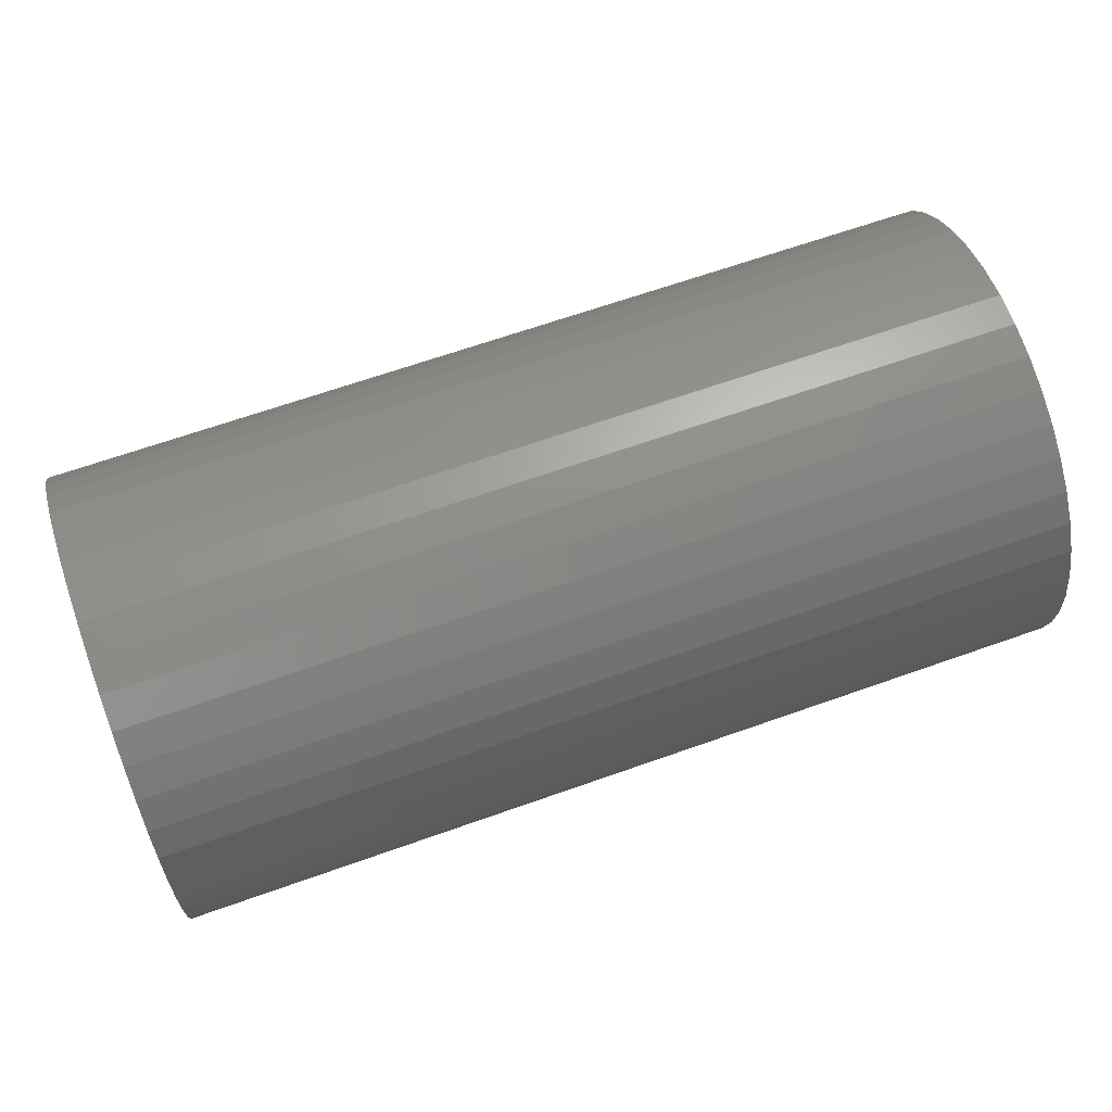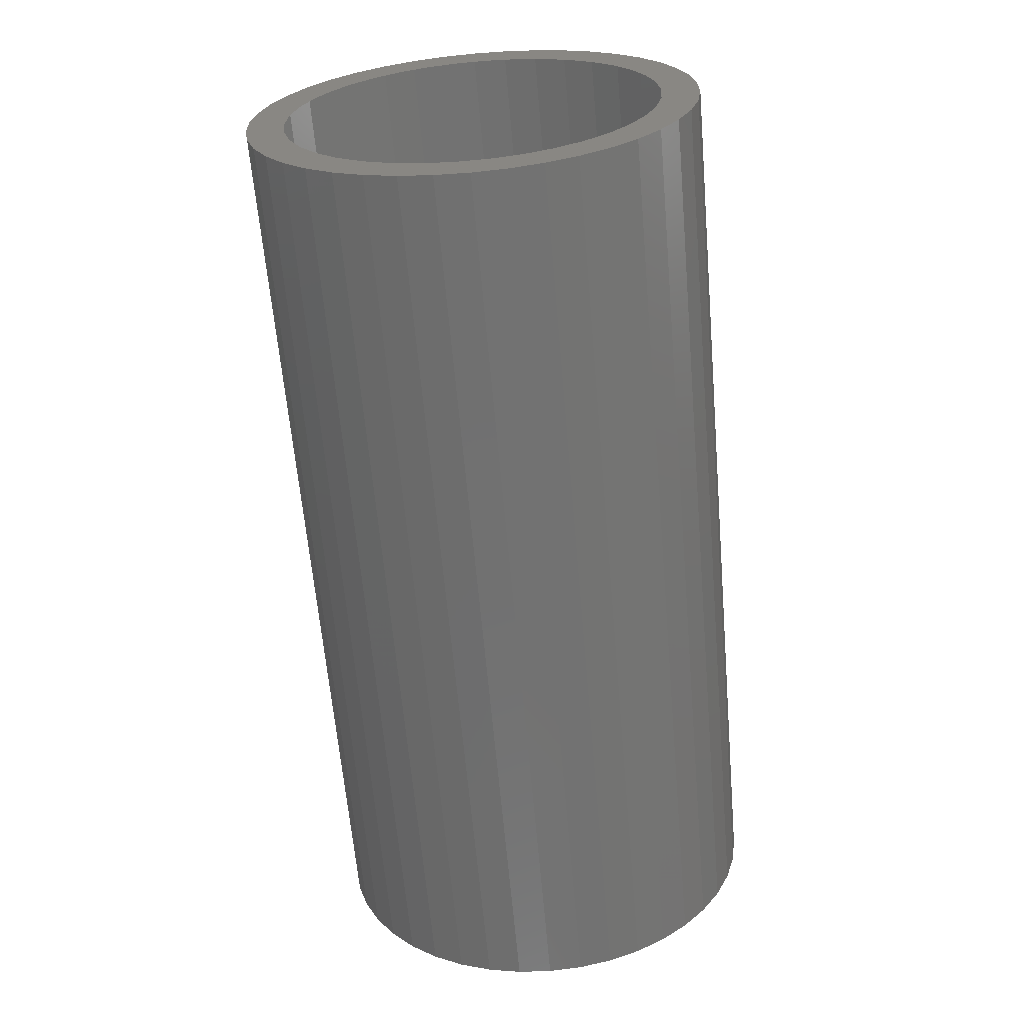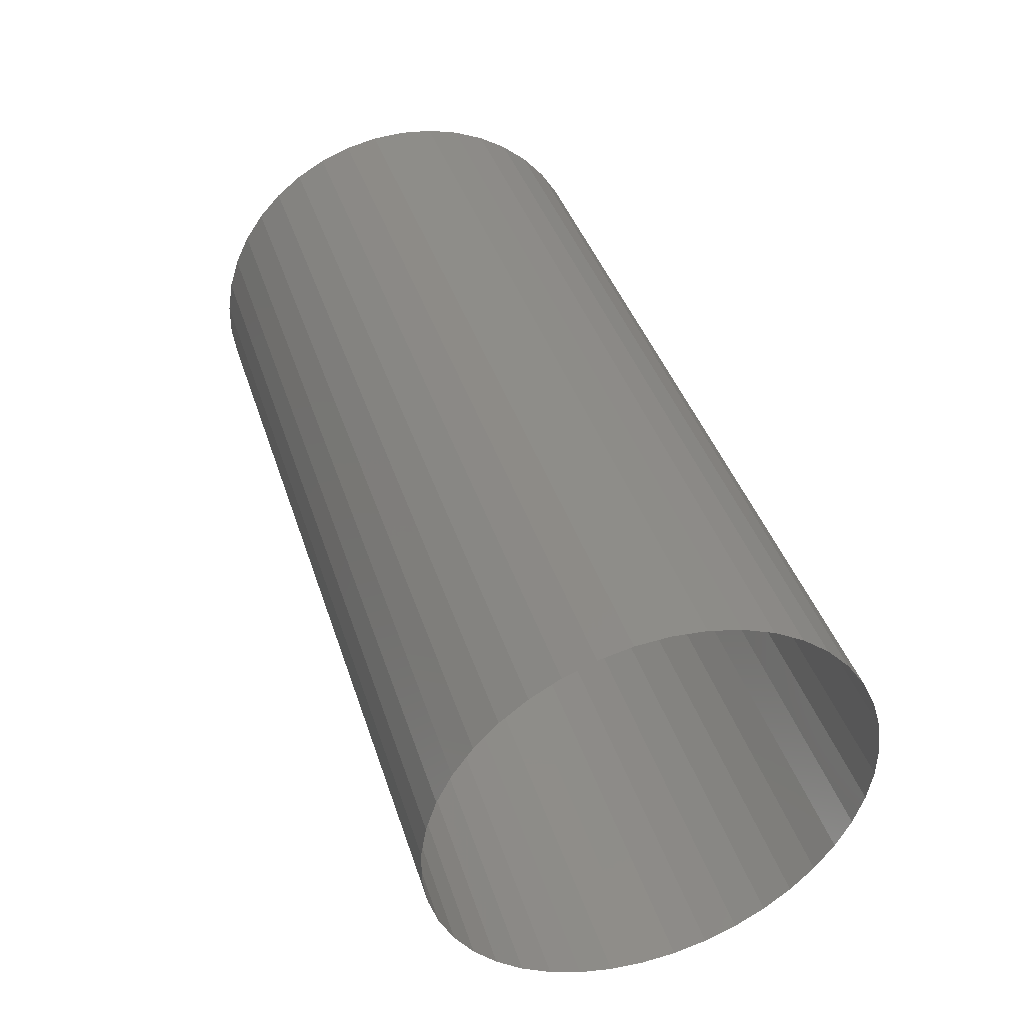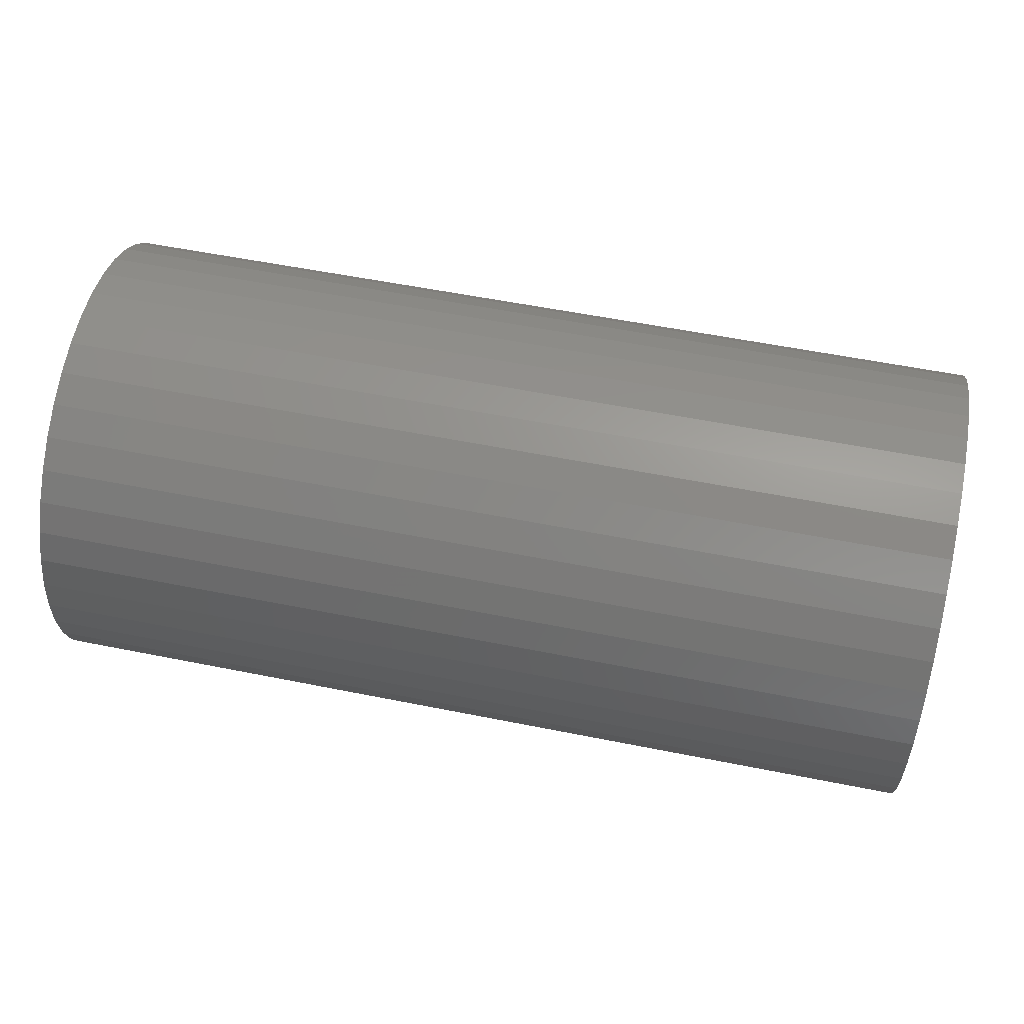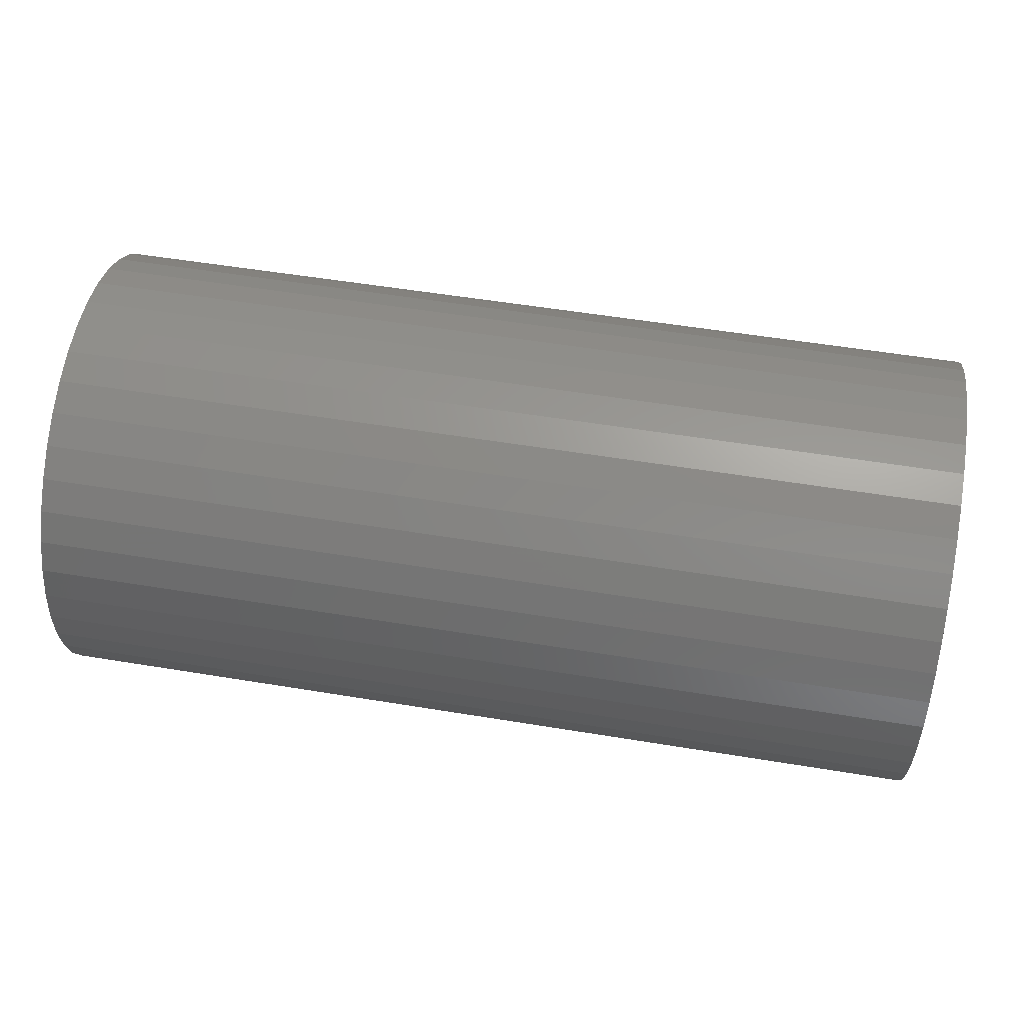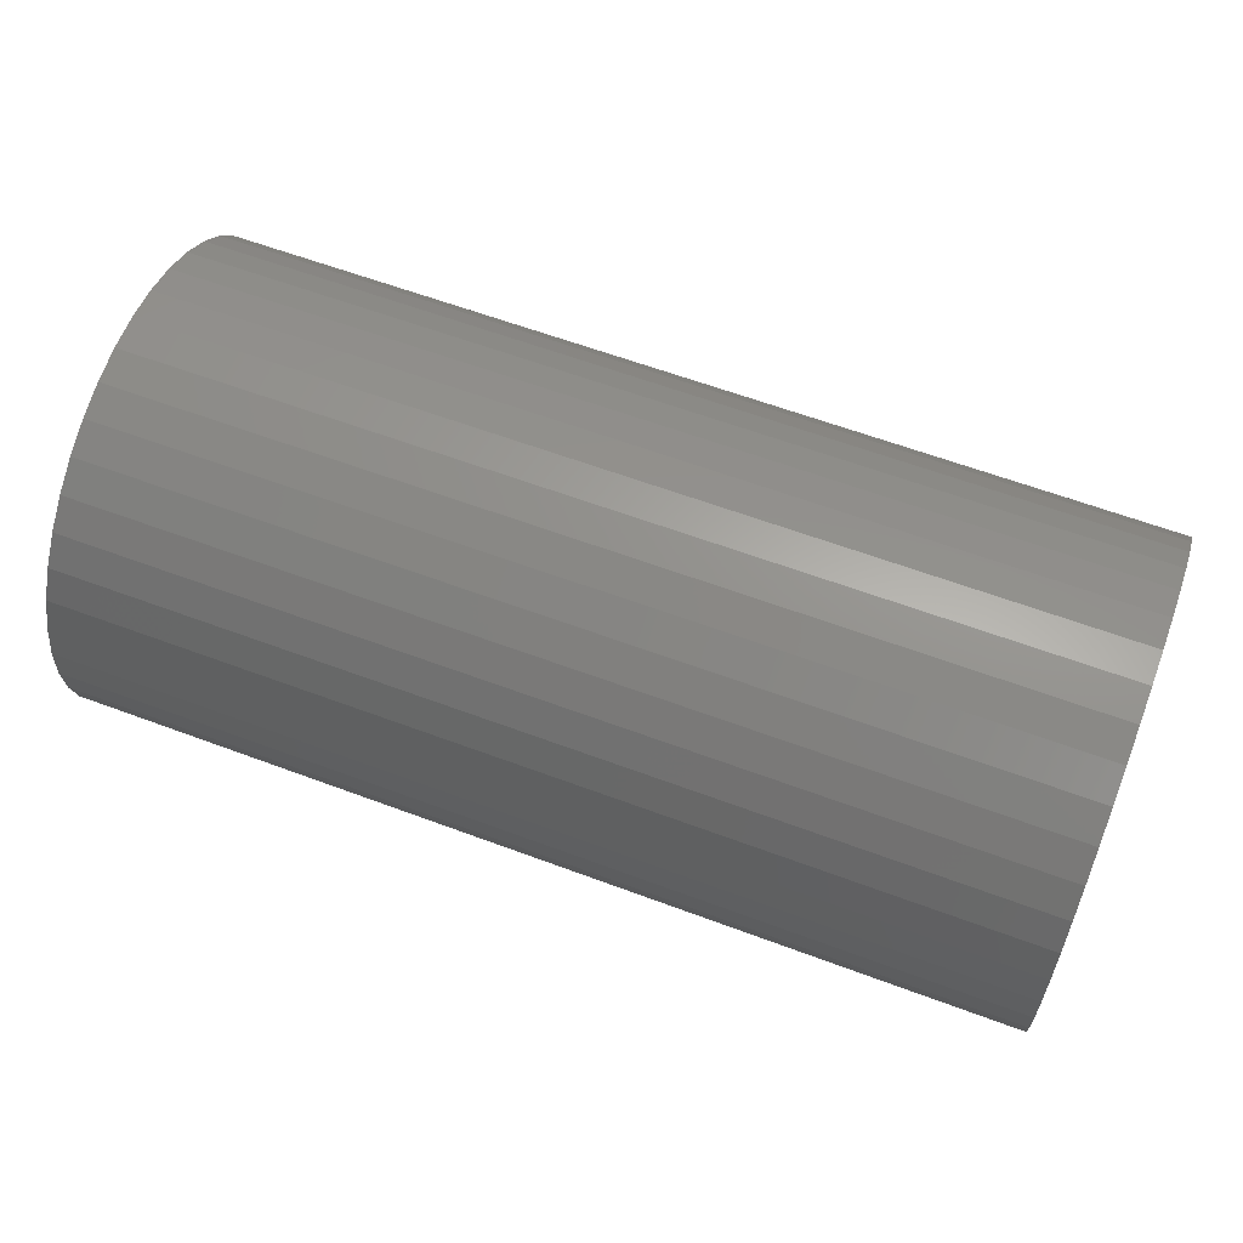
<metadata>
{"format":"stl","ext":"stl","renderer":"f3d","projection":"perspective","resolution":1024,"background":"white","views":[{"elev":66.1,"azim":160.4,"up":"+Z"},{"elev":-63.5,"azim":95.0,"up":"+Y"},{"elev":40.3,"azim":-107.2,"up":"+Y"},{"elev":56.1,"azim":11.9,"up":"+Y"},{"elev":54.6,"azim":9.9,"up":"+Y"},{"elev":61.7,"azim":20.8,"up":"+Z"}]}
</metadata>
<code>
# stl→obj: 122 verts, 164 faces
v -1737 -41.1 -37.42
v -1749 -41.1 -37.42
v -1749 -41.47 -37.68
v -1737 -41.47 -37.68
v -1737 -41.87 -37.87
v -1749 -41.87 -37.87
v -1737 -42.29 -38.01
v -1749 -42.29 -38.01
v -1749 -42.74 -38.08
v -1737 -42.74 -38.08
v -1749 -43.19 -38.09
v -1737 -43.19 -38.09
v -1749 -43.63 -38.03
v -1737 -43.63 -38.03
v -1749 -44.06 -37.9
v -1737 -44.06 -37.9
v -1749 -44.47 -37.71
v -1737 -44.47 -37.71
v -1749 -44.84 -37.46
v -1737 -44.84 -37.46
v -1749 -45.17 -37.16
v -1737 -45.17 -37.16
v -1749 -45.45 -36.81
v -1737 -45.45 -36.81
v -1749 -45.68 -36.43
v -1737 -45.68 -36.43
v -1749 -45.85 -36.01
v -1737 -45.85 -36.01
v -1749 -45.96 -35.58
v -1737 -45.96 -35.58
v -1749 -46 -35.13
v -1737 -46 -35.13
v -1749 -45.97 -34.68
v -1737 -45.97 -34.68
v -1749 -45.87 -34.24
v -1737 -45.87 -34.24
v -1749 -45.71 -33.82
v -1737 -45.71 -33.82
v -1737 -45.49 -33.43
v -1749 -45.49 -33.43
v -1737 -45.22 -33.08
v -1749 -45.22 -33.08
v -1737 -44.89 -32.77
v -1749 -44.89 -32.77
v -1737 -44.52 -32.51
v -1749 -44.52 -32.51
v -1737 -44.12 -32.31
v -1749 -44.12 -32.31
v -1737 -43.7 -32.18
v -1749 -43.7 -32.18
v -1737 -43.25 -32.11
v -1749 -43.25 -32.11
v -1737 -42.81 -32.1
v -1749 -42.81 -32.1
v -1737 -42.36 -32.16
v -1749 -42.36 -32.16
v -1737 -41.93 -32.29
v -1749 -41.93 -32.29
v -1749 -41.52 -32.48
v -1737 -41.52 -32.48
v -1749 -41.15 -32.73
v -1737 -41.15 -32.73
v -1749 -40.82 -33.03
v -1737 -40.82 -33.03
v -1749 -40.54 -33.38
v -1737 -40.54 -33.38
v -1749 -40.31 -33.76
v -1737 -40.31 -33.76
v -1749 -40.14 -34.18
v -1737 -40.14 -34.18
v -1749 -40.03 -34.61
v -1737 -40.03 -34.61
v -1749 -40 -35.06
v -1737 -40 -35.06
v -1749 -40.02 -35.51
v -1737 -40.02 -35.51
v -1749 -40.12 -35.95
v -1737 -40.12 -35.95
v -1749 -40.28 -36.37
v -1737 -40.28 -36.37
v -1749 -40.5 -36.76
v -1737 -40.5 -36.76
v -1749 -40.77 -37.11
v -1737 -40.77 -37.11
v -1737 -42.64 -32.62
v -1737 -43.05 -32.6
v -1737 -42.24 -32.71
v -1737 -43.46 -32.64
v -1737 -41.86 -32.87
v -1737 -43.86 -32.75
v -1737 -41.51 -33.09
v -1737 -44.24 -32.92
v -1737 -41.2 -33.36
v -1737 -44.58 -33.16
v -1737 -40.93 -33.68
v -1737 -44.87 -33.44
v -1737 -40.73 -34.04
v -1737 -45.12 -33.78
v -1737 -40.59 -34.43
v -1737 -45.31 -34.14
v -1737 -40.51 -34.83
v -1737 -45.43 -34.54
v -1737 -40.5 -35.24
v -1737 -45.49 -34.95
v -1737 -40.56 -35.65
v -1737 -45.48 -35.36
v -1737 -40.68 -36.05
v -1737 -45.4 -35.76
v -1737 -40.87 -36.41
v -1737 -45.26 -36.15
v -1737 -41.12 -36.75
v -1737 -45.06 -36.51
v -1737 -41.41 -37.03
v -1737 -44.79 -36.83
v -1737 -41.75 -37.27
v -1737 -44.48 -37.1
v -1737 -42.13 -37.44
v -1737 -44.13 -37.32
v -1737 -42.53 -37.55
v -1737 -43.75 -37.48
v -1737 -42.94 -37.59
v -1737 -43.35 -37.57
f 1 2 3
f 4 1 3
f 5 4 6
f 4 3 6
f 7 5 8
f 5 6 8
f 7 8 9
f 10 7 9
f 10 9 11
f 12 10 11
f 12 11 13
f 14 12 13
f 14 13 15
f 16 14 15
f 16 15 17
f 18 16 17
f 18 17 19
f 20 18 19
f 20 19 21
f 22 20 21
f 22 21 23
f 24 22 23
f 24 23 25
f 26 24 25
f 26 25 27
f 28 26 27
f 28 27 29
f 30 28 29
f 30 29 31
f 32 30 31
f 32 31 33
f 34 32 33
f 34 33 35
f 36 34 35
f 36 35 37
f 38 36 37
f 39 38 40
f 38 37 40
f 41 39 42
f 39 40 42
f 43 41 44
f 41 42 44
f 45 43 46
f 43 44 46
f 47 45 48
f 45 46 48
f 49 47 50
f 47 48 50
f 51 49 52
f 49 50 52
f 53 51 54
f 51 52 54
f 55 53 56
f 53 54 56
f 57 55 58
f 55 56 58
f 57 58 59
f 60 57 59
f 60 59 61
f 62 60 61
f 62 61 63
f 64 62 63
f 64 63 65
f 66 64 65
f 66 65 67
f 68 66 67
f 68 67 69
f 70 68 69
f 70 69 71
f 72 70 71
f 72 71 73
f 74 72 73
f 74 73 75
f 76 74 75
f 76 75 77
f 78 76 77
f 78 77 79
f 80 78 79
f 80 79 81
f 82 80 81
f 82 81 83
f 84 82 83
f 84 83 2
f 1 84 2
f 85 53 55
f 86 51 53
f 86 53 85
f 87 55 57
f 87 85 55
f 88 51 86
f 88 49 51
f 89 87 57
f 89 57 60
f 90 49 88
f 90 47 49
f 91 60 62
f 91 89 60
f 92 47 90
f 92 45 47
f 93 91 62
f 93 62 64
f 94 41 43
f 94 45 92
f 94 43 45
f 95 93 64
f 95 64 66
f 68 95 66
f 96 41 94
f 39 41 96
f 97 95 68
f 70 97 68
f 98 39 96
f 38 39 98
f 99 97 70
f 72 99 70
f 100 38 98
f 36 38 100
f 101 99 72
f 74 101 72
f 102 36 100
f 34 36 102
f 103 101 74
f 104 34 102
f 76 103 74
f 105 103 76
f 32 34 104
f 106 32 104
f 78 105 76
f 107 105 78
f 30 32 106
f 108 30 106
f 80 107 78
f 109 107 80
f 28 30 108
f 110 28 108
f 82 109 80
f 111 109 82
f 26 28 110
f 112 26 110
f 84 113 111
f 84 111 82
f 24 26 112
f 1 113 84
f 22 112 114
f 22 24 112
f 4 113 1
f 4 115 113
f 20 22 114
f 20 114 116
f 5 115 4
f 5 117 115
f 18 20 116
f 18 116 118
f 7 117 5
f 7 119 117
f 16 18 118
f 16 118 120
f 10 119 7
f 10 121 119
f 14 16 120
f 14 120 122
f 12 14 122
f 12 121 10
f 12 122 121

</code>
